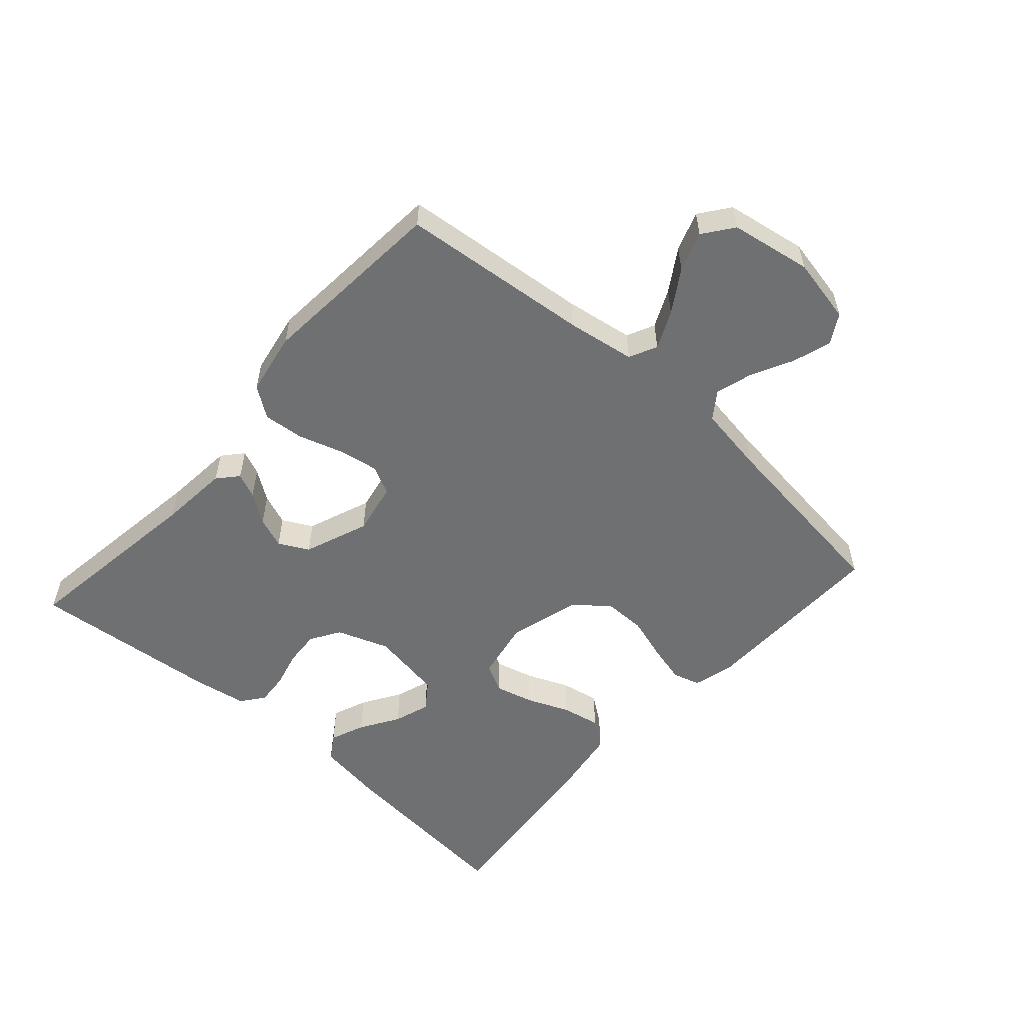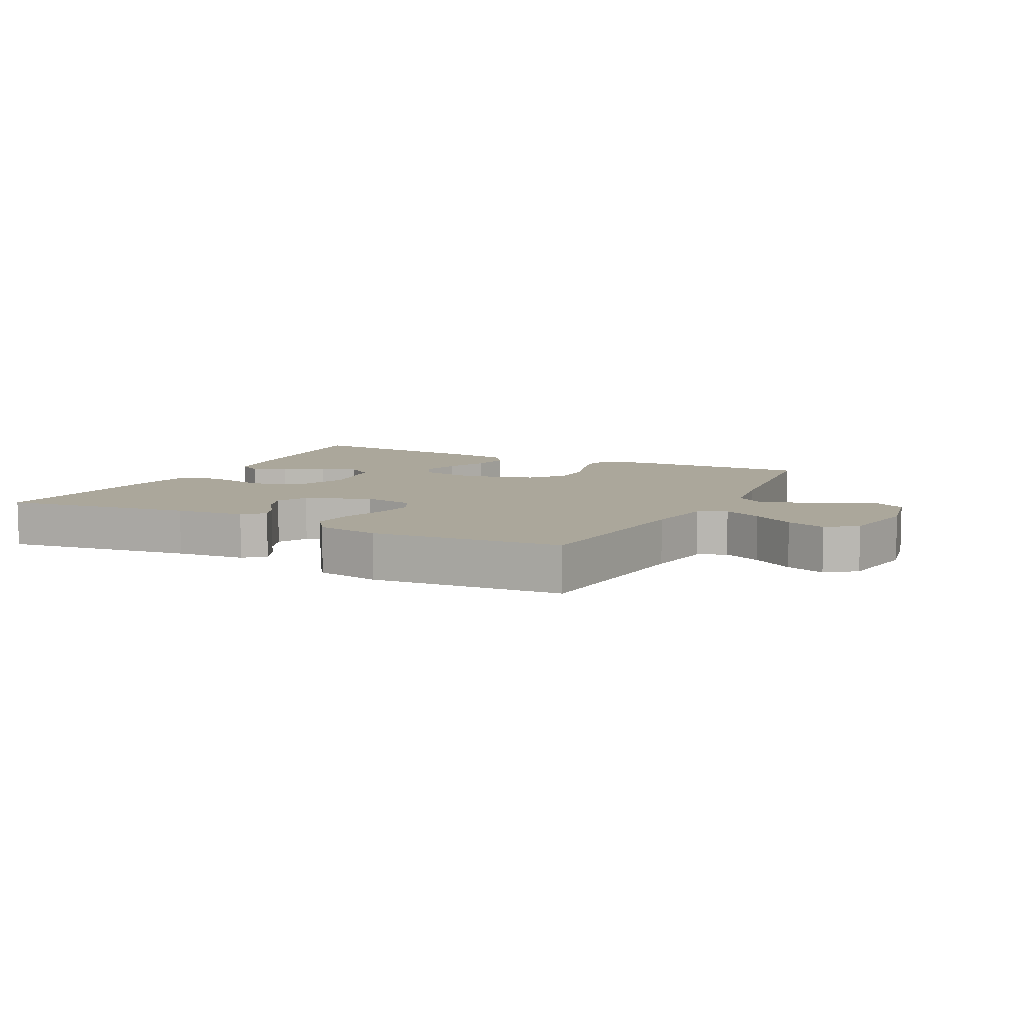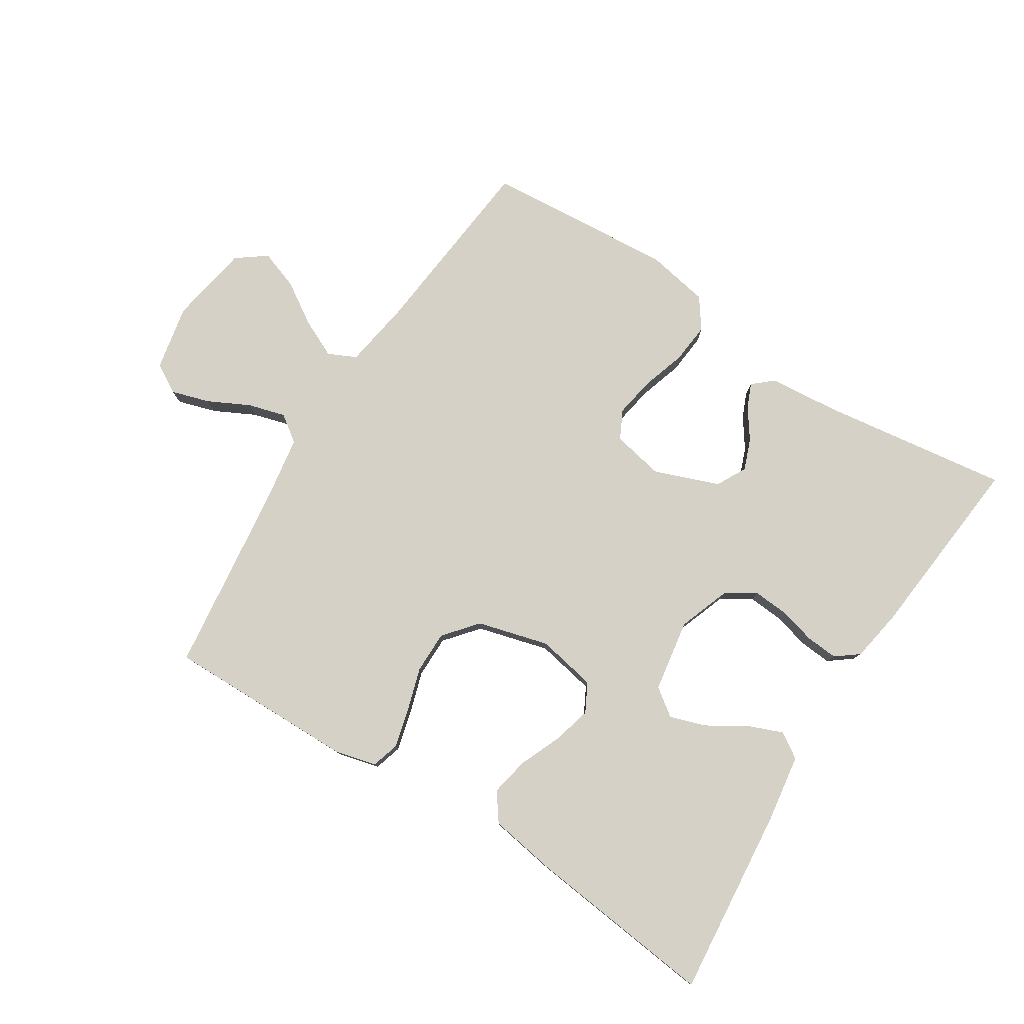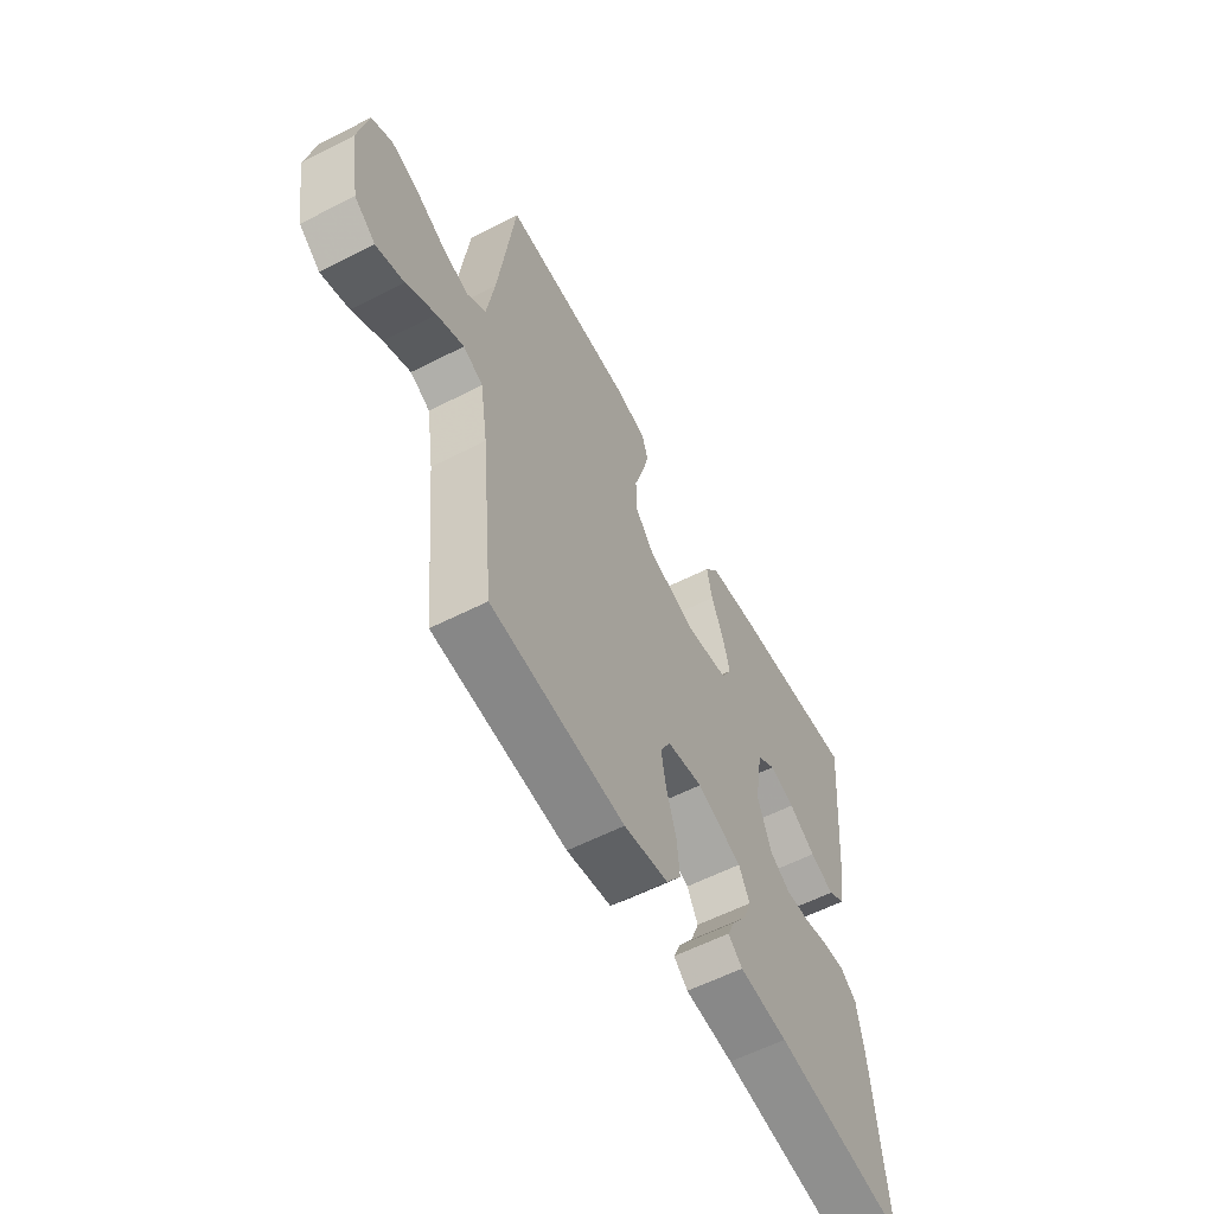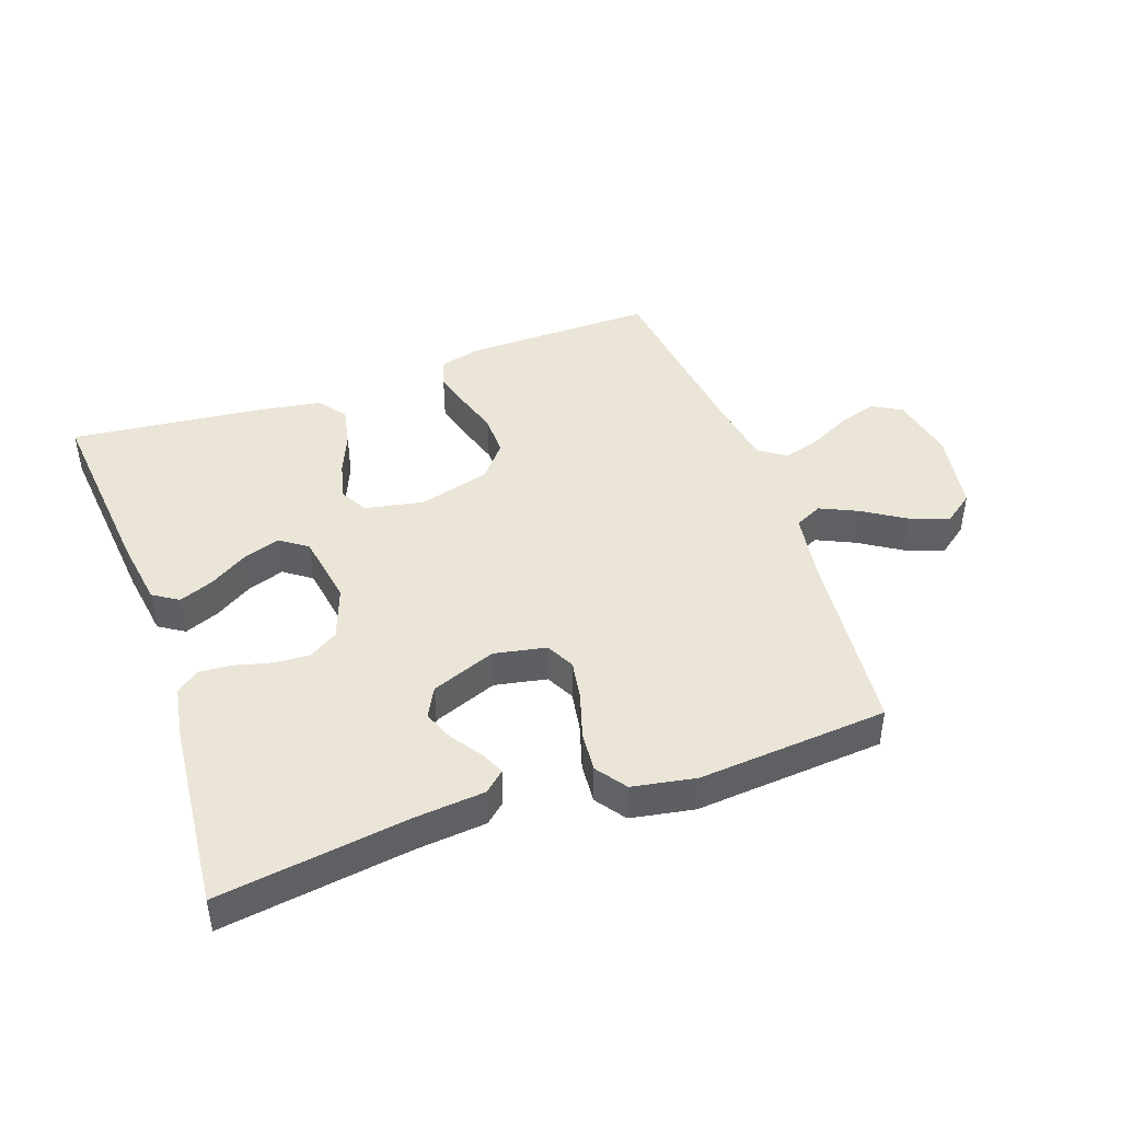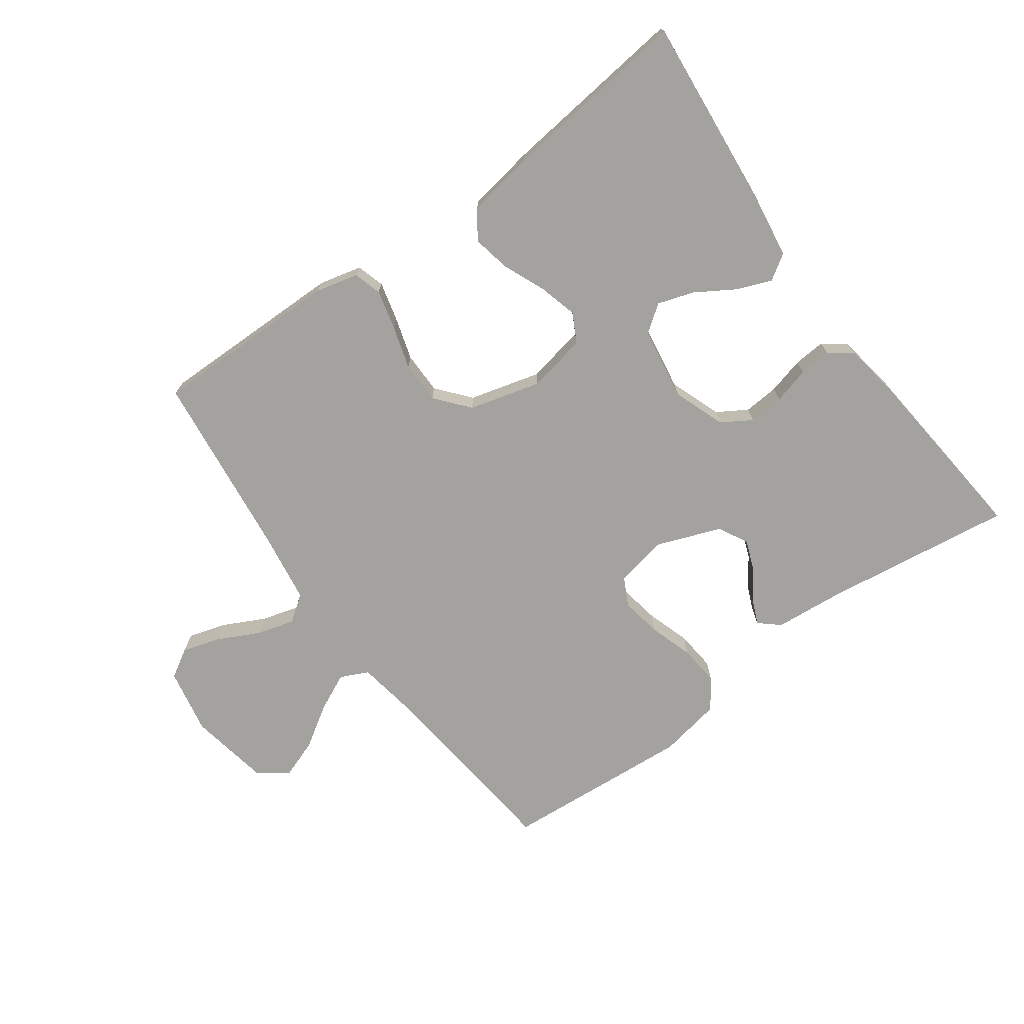
<metadata>
{"format":"obj","ext":"obj","renderer":"f3d","projection":"perspective","resolution":1024,"background":"white","views":[{"elev":-54.8,"azim":-131.8,"up":"+Y"},{"elev":8.1,"azim":-153.3,"up":"+Y"},{"elev":79.2,"azim":32.5,"up":"+Y"},{"elev":-58.6,"azim":-62.2,"up":"+Z"},{"elev":44.3,"azim":160.5,"up":"+Y"},{"elev":-72.5,"azim":36.2,"up":"+Y"}]}
</metadata>
<code>
v 0.5 0.07 -0.5
v 0.2 0.07 -0.458
v 0.09 0.07 -0.448
v 0.058 0.07 -0.42
v 0.075 0.07 -0.381
v 0.108 0.07 -0.334
v 0.127 0.07 -0.285
v 0.102 0.07 -0.238
v 0 0.07 -0.199
v -0.082 0.07 -0.215
v -0.105 0.07 -0.26
v -0.094 0.07 -0.324
v -0.072 0.07 -0.394
v -0.066 0.07 -0.458
v -0.1 0.07 -0.506
v -0.2 0.07 -0.524
v -0.5 0.07 -0.5
v -0.53 0.07 -0.2
v -0.547 0.07 -0.092
v -0.591 0.07 -0.071
v -0.651 0.07 -0.099
v -0.717 0.07 -0.141
v -0.779 0.07 -0.163
v -0.826 0.07 -0.128
v -0.848 0.07 0
v -0.827 0.07 0.104
v -0.781 0.07 0.131
v -0.72 0.07 0.112
v -0.655 0.07 0.079
v -0.596 0.07 0.062
v -0.554 0.07 0.092
v -0.537 0.07 0.2
v -0.5 0.07 0.5
v -0.2 0.07 0.496
v -0.133 0.07 0.479
v -0.12 0.07 0.435
v -0.136 0.07 0.373
v -0.157 0.07 0.305
v -0.157 0.07 0.238
v -0.113 0.07 0.185
v 0 0.07 0.154
v 0.094 0.07 0.172
v 0.118 0.07 0.217
v 0.102 0.07 0.278
v 0.074 0.07 0.345
v 0.062 0.07 0.406
v 0.094 0.07 0.45
v 0.2 0.07 0.467
v 0.5 0.07 0.5
v 0.471 0.07 0.2
v 0.455 0.07 0.093
v 0.415 0.07 0.067
v 0.36 0.07 0.089
v 0.299 0.07 0.127
v 0.242 0.07 0.146
v 0.199 0.07 0.115
v 0.18 0.07 0
v 0.21 0.07 -0.083
v 0.257 0.07 -0.112
v 0.313 0.07 -0.108
v 0.371 0.07 -0.093
v 0.422 0.07 -0.089
v 0.458 0.07 -0.117
v 0.472 0.07 -0.2
v 0.5 0 -0.5
v 0.2 0 -0.458
v 0.09 0 -0.448
v 0.058 0 -0.42
v 0.075 0 -0.381
v 0.108 0 -0.334
v 0.127 0 -0.285
v 0.102 0 -0.238
v 0 0 -0.199
v -0.082 0 -0.215
v -0.105 0 -0.26
v -0.094 0 -0.324
v -0.072 0 -0.394
v -0.066 0 -0.458
v -0.1 0 -0.506
v -0.2 0 -0.524
v -0.5 0 -0.5
v -0.53 0 -0.2
v -0.547 0 -0.092
v -0.591 0 -0.071
v -0.651 0 -0.099
v -0.717 0 -0.141
v -0.779 0 -0.163
v -0.826 0 -0.128
v -0.848 0 0
v -0.827 0 0.104
v -0.781 0 0.131
v -0.72 0 0.112
v -0.655 0 0.079
v -0.596 0 0.062
v -0.554 0 0.092
v -0.537 0 0.2
v -0.5 0 0.5
v -0.2 0 0.496
v -0.133 0 0.479
v -0.12 0 0.435
v -0.136 0 0.373
v -0.157 0 0.305
v -0.157 0 0.238
v -0.113 0 0.185
v 0 0 0.154
v 0.094 0 0.172
v 0.118 0 0.217
v 0.102 0 0.278
v 0.074 0 0.345
v 0.062 0 0.406
v 0.094 0 0.45
v 0.2 0 0.467
v 0.5 0 0.5
v 0.471 0 0.2
v 0.455 0 0.093
v 0.415 0 0.067
v 0.36 0 0.089
v 0.299 0 0.127
v 0.242 0 0.146
v 0.199 0 0.115
v 0.18 0 0
v 0.21 0 -0.083
v 0.257 0 -0.112
v 0.313 0 -0.108
v 0.371 0 -0.093
v 0.422 0 -0.089
v 0.458 0 -0.117
v 0.472 0 -0.2
f 64 1 2
f 63 64 2
f 62 63 2
f 61 62 2
f 60 61 2
f 2 3 4
f 60 2 4
f 59 60 4
f 52 53 54
f 51 52 54
f 50 51 54
f 49 50 54
f 48 49 54
f 47 48 54
f 46 47 54
f 45 46 54
f 44 45 54
f 43 44 54 55
f 42 43 55 56
f 36 37 38
f 35 36 38
f 34 35 38
f 33 34 38
f 32 33 38
f 31 32 38 39
f 30 31 39 40
f 27 28 29
f 26 27 29
f 25 26 29
f 24 25 29
f 23 24 29
f 22 23 29
f 21 22 29
f 20 21 29 30
f 30 40 41
f 20 30 41
f 19 20 41
f 16 17 18
f 15 16 18
f 14 15 18
f 13 14 18
f 12 13 18
f 11 12 18 19
f 4 5 6
f 59 4 6
f 58 59 6 7
f 42 56 57
f 41 42 57
f 19 41 57
f 10 11 19
f 19 57 58
f 10 19 58
f 9 10 58
f 58 7 8
f 8 9 58
f 66 65 128
f 66 128 127
f 66 127 126
f 66 126 125
f 66 125 124
f 68 67 66
f 68 66 124
f 68 124 123
f 118 117 116
f 118 116 115
f 118 115 114
f 118 114 113
f 118 113 112
f 118 112 111
f 118 111 110
f 118 110 109
f 118 109 108
f 119 118 108 107
f 120 119 107 106
f 102 101 100
f 102 100 99
f 102 99 98
f 102 98 97
f 102 97 96
f 103 102 96 95
f 104 103 95 94
f 93 92 91
f 93 91 90
f 93 90 89
f 93 89 88
f 93 88 87
f 93 87 86
f 93 86 85
f 94 93 85 84
f 105 104 94
f 105 94 84
f 105 84 83
f 82 81 80
f 82 80 79
f 82 79 78
f 82 78 77
f 82 77 76
f 83 82 76 75
f 70 69 68
f 70 68 123
f 71 70 123 122
f 121 120 106
f 121 106 105
f 121 105 83
f 83 75 74
f 122 121 83
f 122 83 74
f 122 74 73
f 72 71 122
f 122 73 72
f 1 65 66 2
f 2 66 67 3
f 3 67 68 4
f 4 68 69 5
f 5 69 70 6
f 6 70 71 7
f 7 71 72 8
f 8 72 73 9
f 9 73 74 10
f 10 74 75 11
f 11 75 76 12
f 12 76 77 13
f 13 77 78 14
f 14 78 79 15
f 15 79 80 16
f 16 80 81 17
f 17 81 82 18
f 18 82 83 19
f 19 83 84 20
f 20 84 85 21
f 21 85 86 22
f 22 86 87 23
f 23 87 88 24
f 24 88 89 25
f 25 89 90 26
f 26 90 91 27
f 27 91 92 28
f 28 92 93 29
f 29 93 94 30
f 30 94 95 31
f 31 95 96 32
f 32 96 97 33
f 33 97 98 34
f 34 98 99 35
f 35 99 100 36
f 36 100 101 37
f 37 101 102 38
f 38 102 103 39
f 39 103 104 40
f 40 104 105 41
f 41 105 106 42
f 42 106 107 43
f 43 107 108 44
f 44 108 109 45
f 45 109 110 46
f 46 110 111 47
f 47 111 112 48
f 48 112 113 49
f 49 113 114 50
f 50 114 115 51
f 51 115 116 52
f 52 116 117 53
f 53 117 118 54
f 54 118 119 55
f 55 119 120 56
f 56 120 121 57
f 57 121 122 58
f 58 122 123 59
f 59 123 124 60
f 60 124 125 61
f 61 125 126 62
f 62 126 127 63
f 63 127 128 64
f 64 128 65 1

</code>
